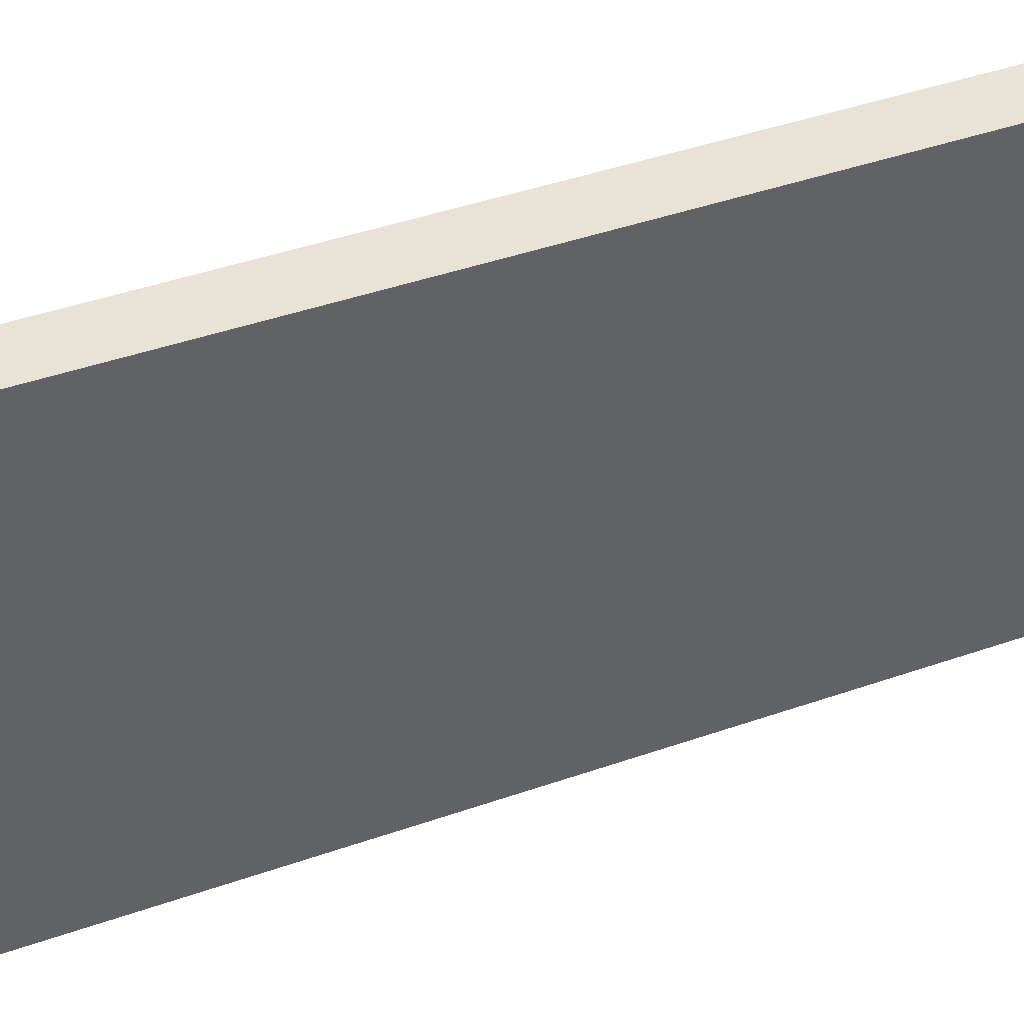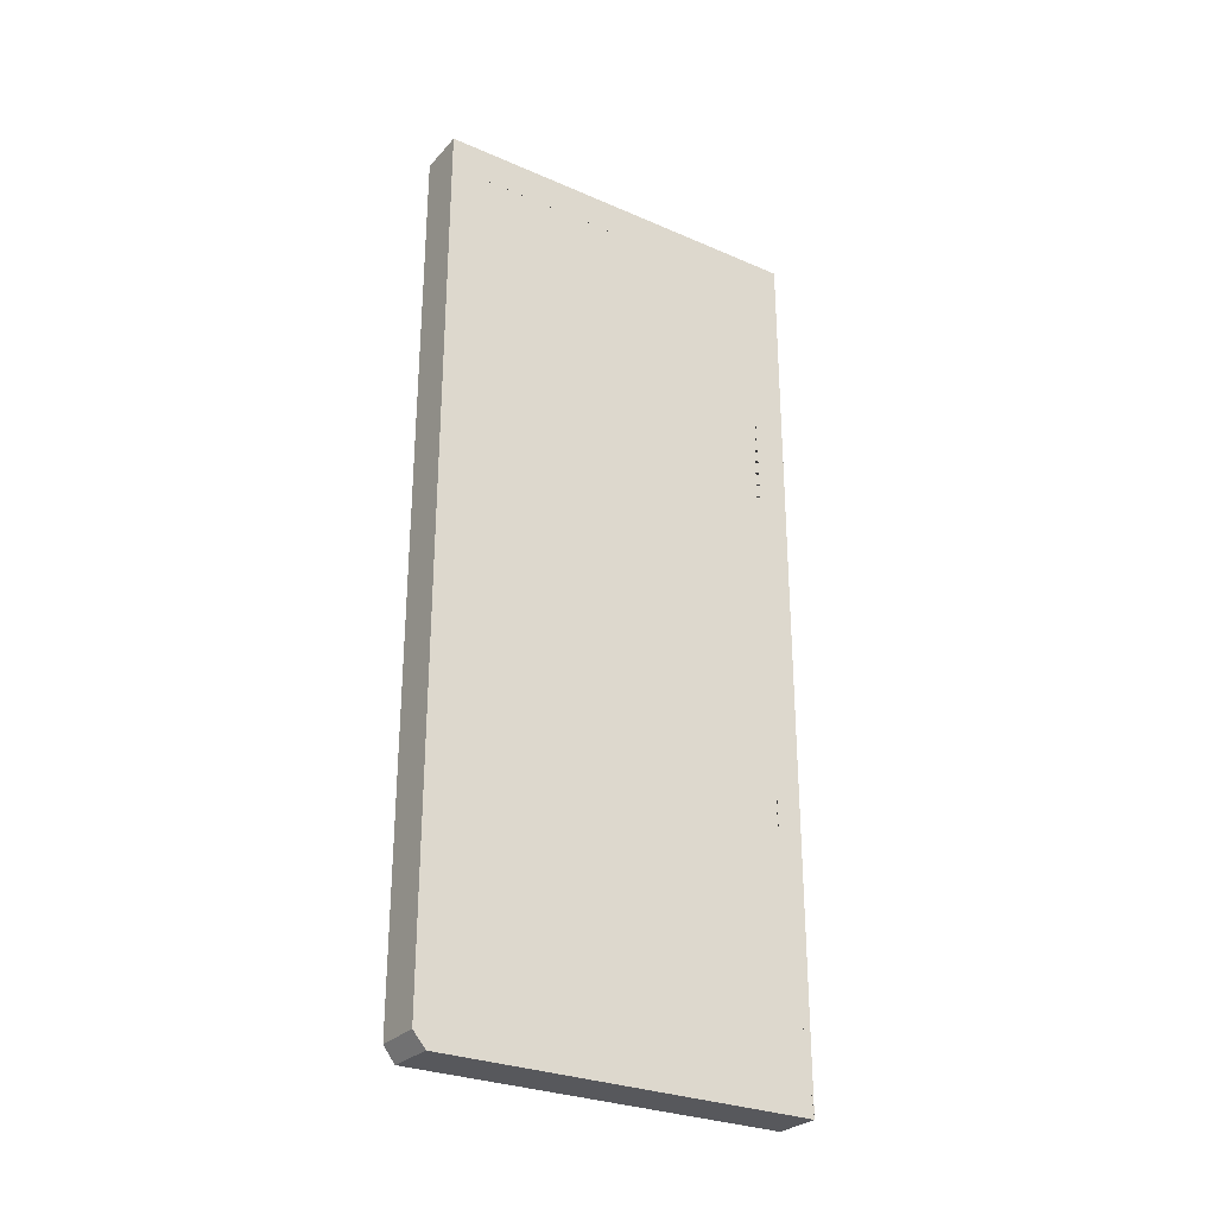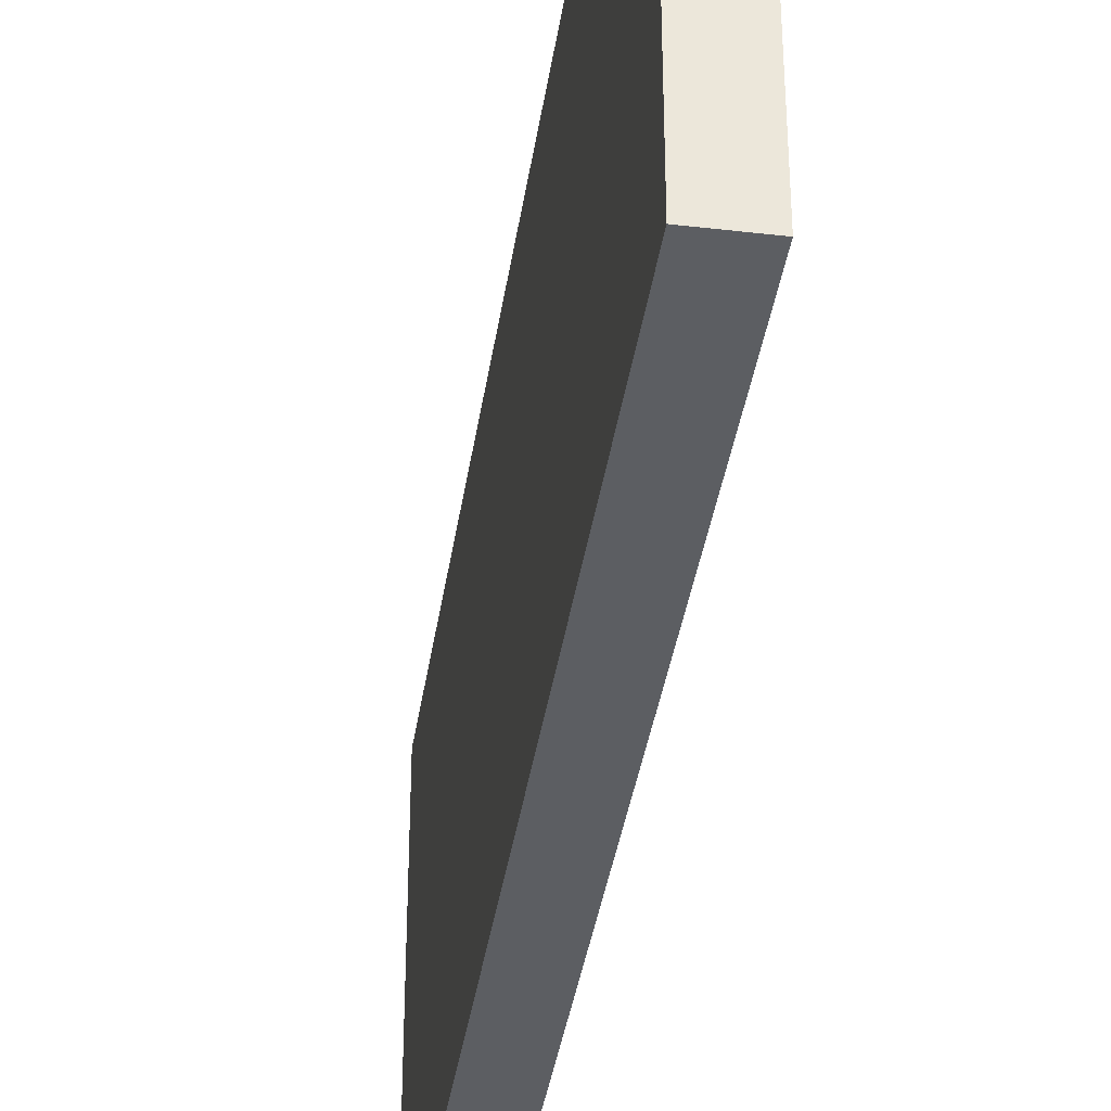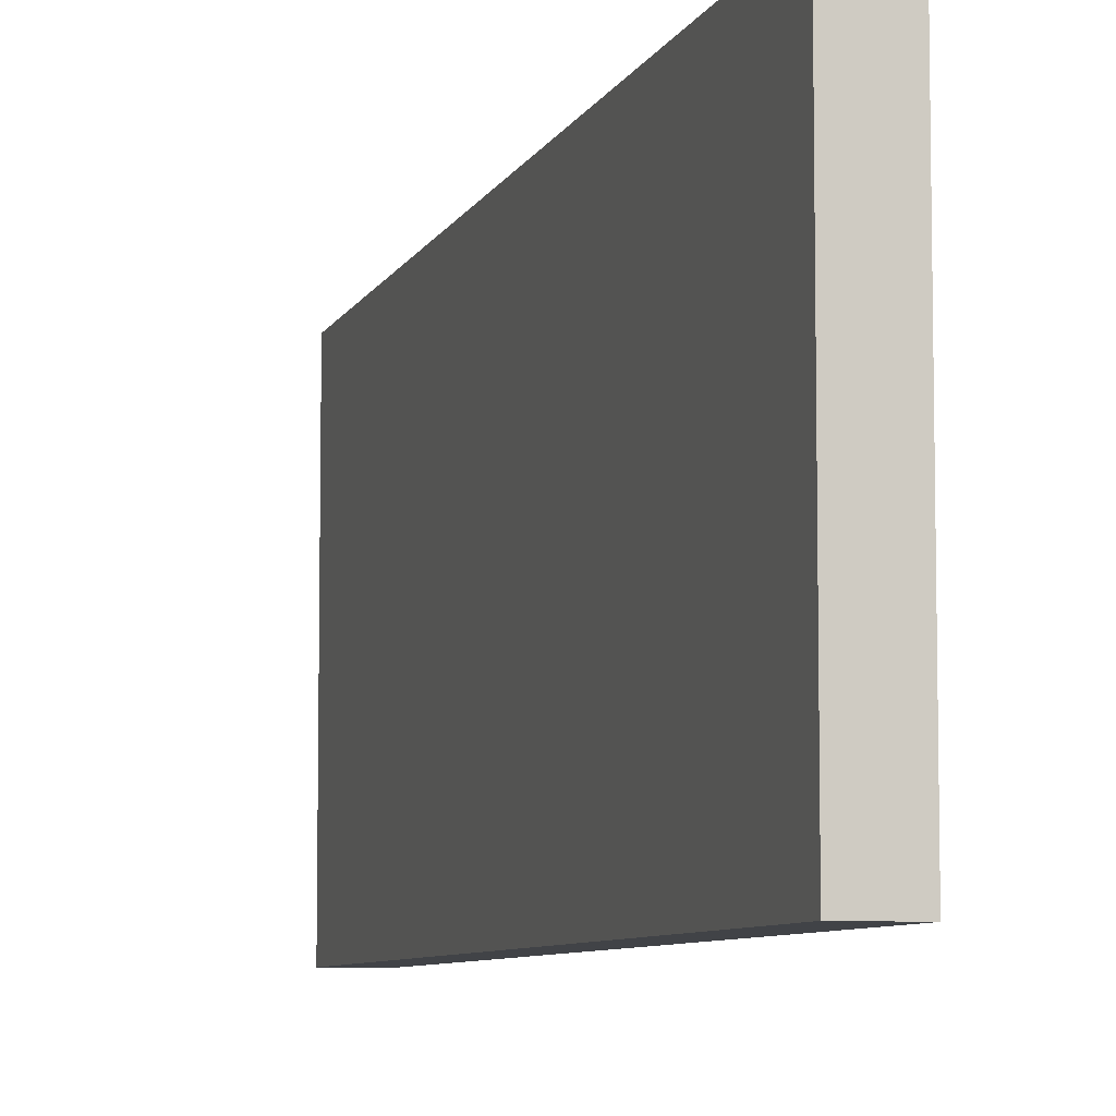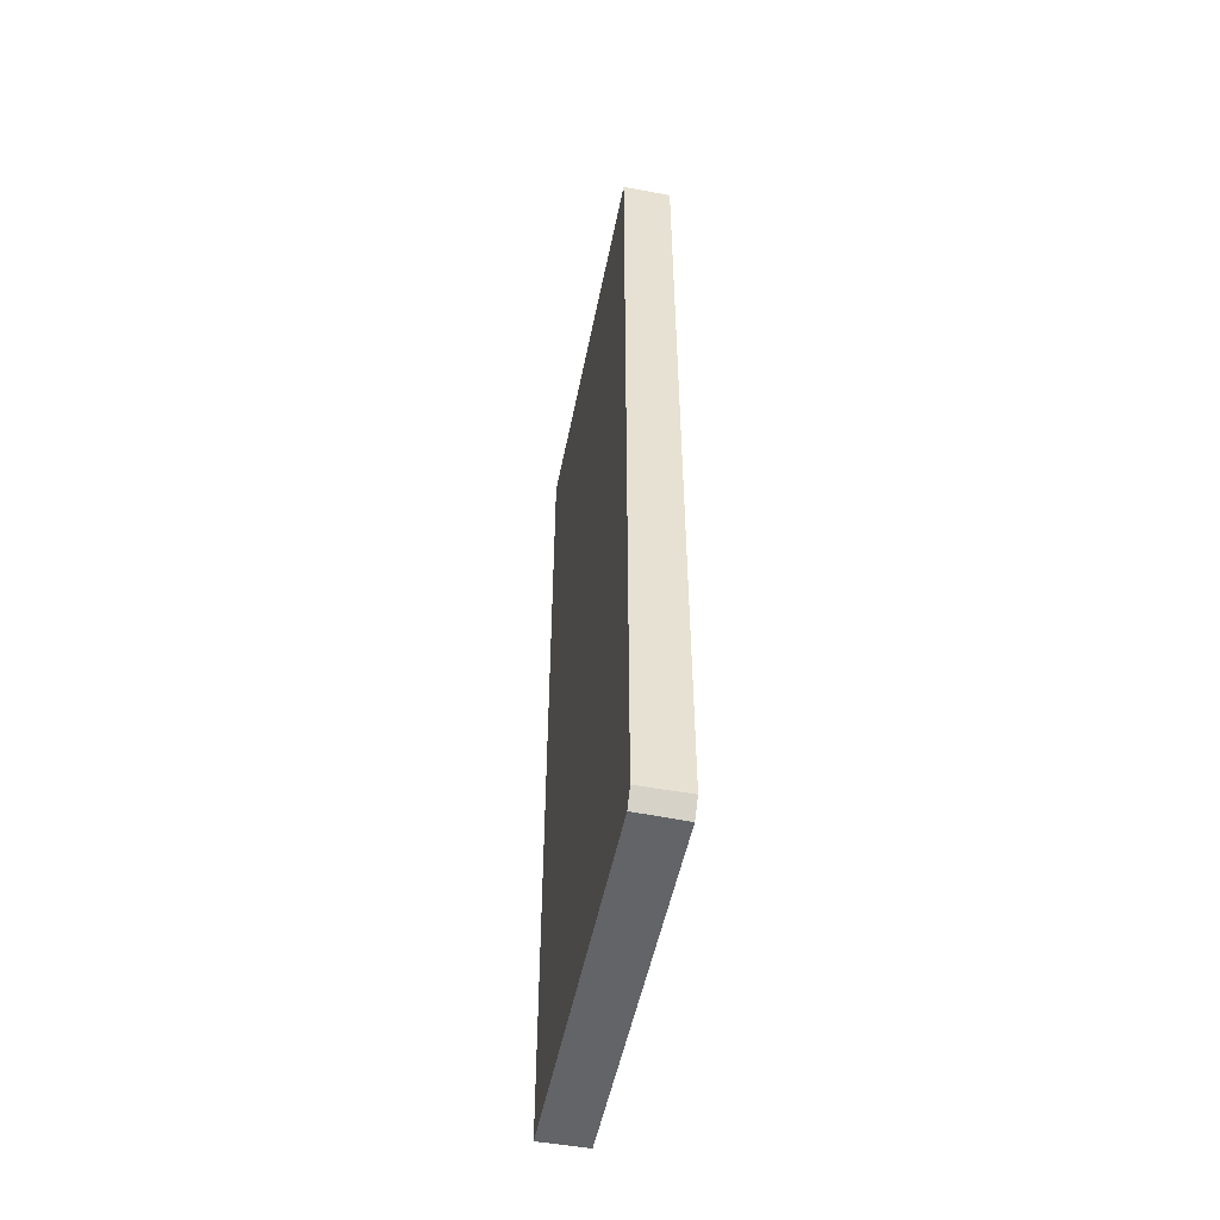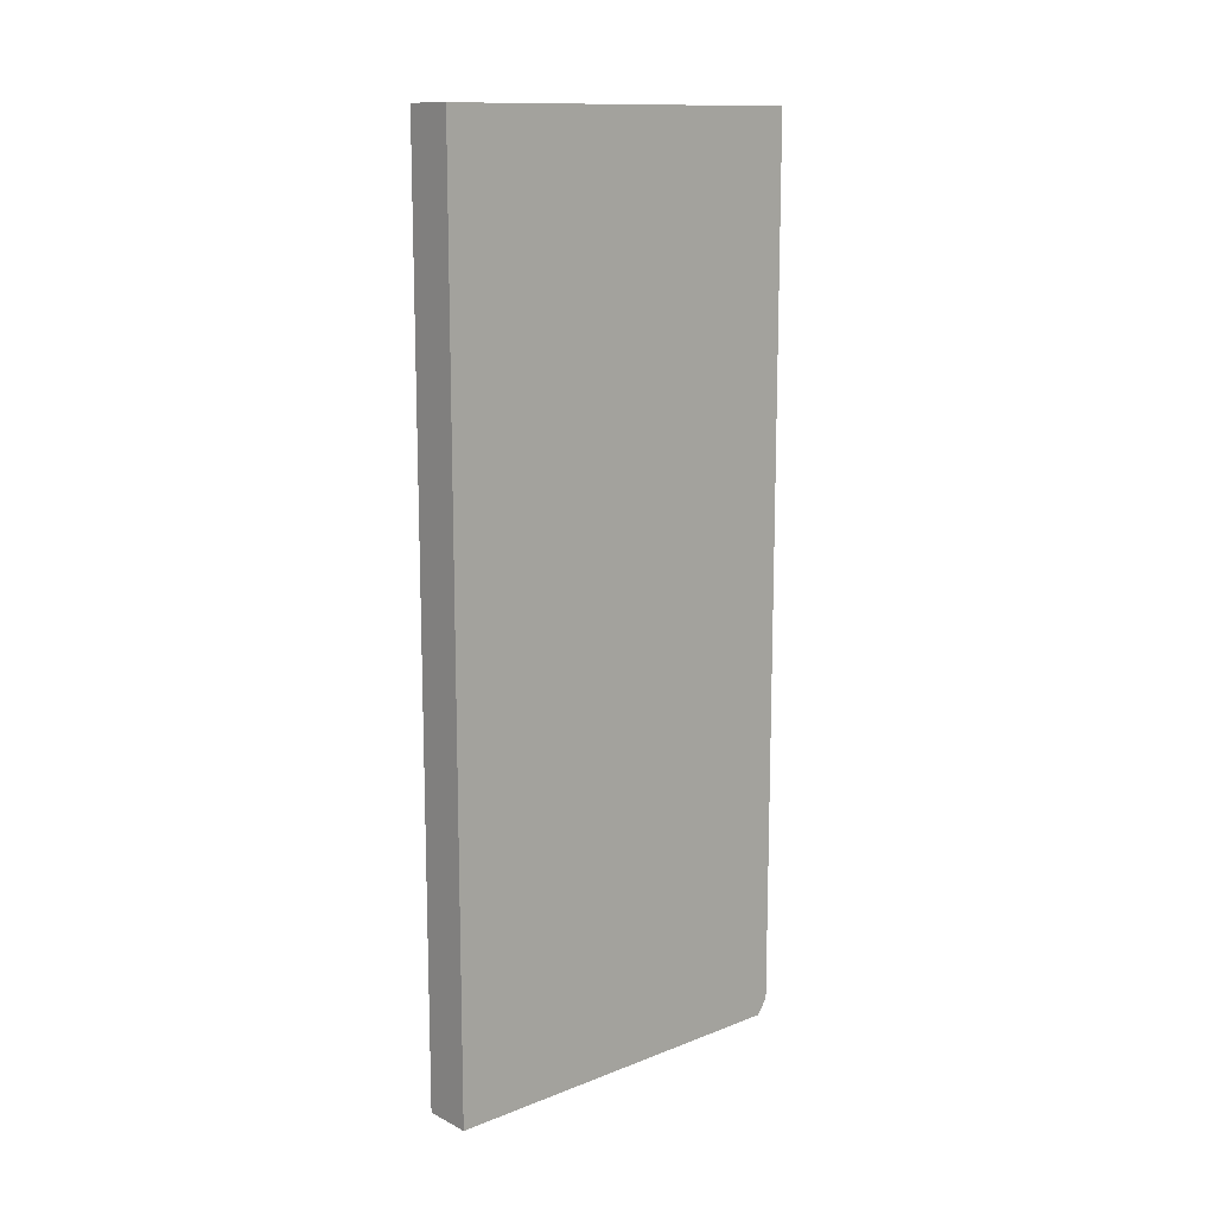
<metadata>
{"format":"obj","ext":"obj","renderer":"f3d","projection":"perspective","resolution":1024,"background":"white","views":[{"elev":41.5,"azim":66.8,"up":"+Y"},{"elev":-28.5,"azim":-123.0,"up":"+Z"},{"elev":-38.2,"azim":171.6,"up":"+Y"},{"elev":-7.3,"azim":164.2,"up":"+Y"},{"elev":-51.1,"azim":168.8,"up":"+Z"},{"elev":13.0,"azim":48.5,"up":"+Z"}]}
</metadata>
<code>
v -3.055 -16.55 43.12
v -3.055 16.55 43.12
v -3.055 16.55 -43.12
v -8.085 16.55 43.12
v -8.085 16.55 -43.12
v -8.085 -16.55 43.12
v -8.085 -16.55 -43.12
v -3.055 -16.55 -43.12
v -8.085 20.21 46.79
v -3.055 20.21 46.79
v -3.055 20.21 -45.24
v -8.085 20.21 -45.24
v -8.085 -20.21 46.79
v -3.055 -20.21 46.79
v -8.085 -20.21 -46.79
v -3.055 -20.21 -46.79
v -8.085 16.55 21.04
v -8.085 17.76 17.8
v -8.085 16.55 13.74
v -8.085 -16.55 -23.95
v -8.085 -17.62 -20.4
v -8.085 -16.55 -11.16
v -8.085 -7.347 43.61
v -8.085 -4.026 43.12
v -3.055 19.04 -46.79
v -8.085 18.88 -46.79
f 1 8 3 2
f 6 23 24 4 17 18 19 5 7 20 21 22
f 9 10 11 12
f 14 13 15 16
f 11 25 26 12
f 10 9 13 14
f 2 3 11 10
f 5 19 12
f 22 13 6
f 8 1 14 16
f 3 8 16 25 11
f 26 5 12
f 4 24 23 6 13 9
f 1 2 10 14
f 9 18 17
f 9 17 4
f 12 18 9
f 12 19 18
f 15 20 7
f 15 21 20
f 15 13 22 21
f 26 25 16 15
f 7 5 26 15

</code>
